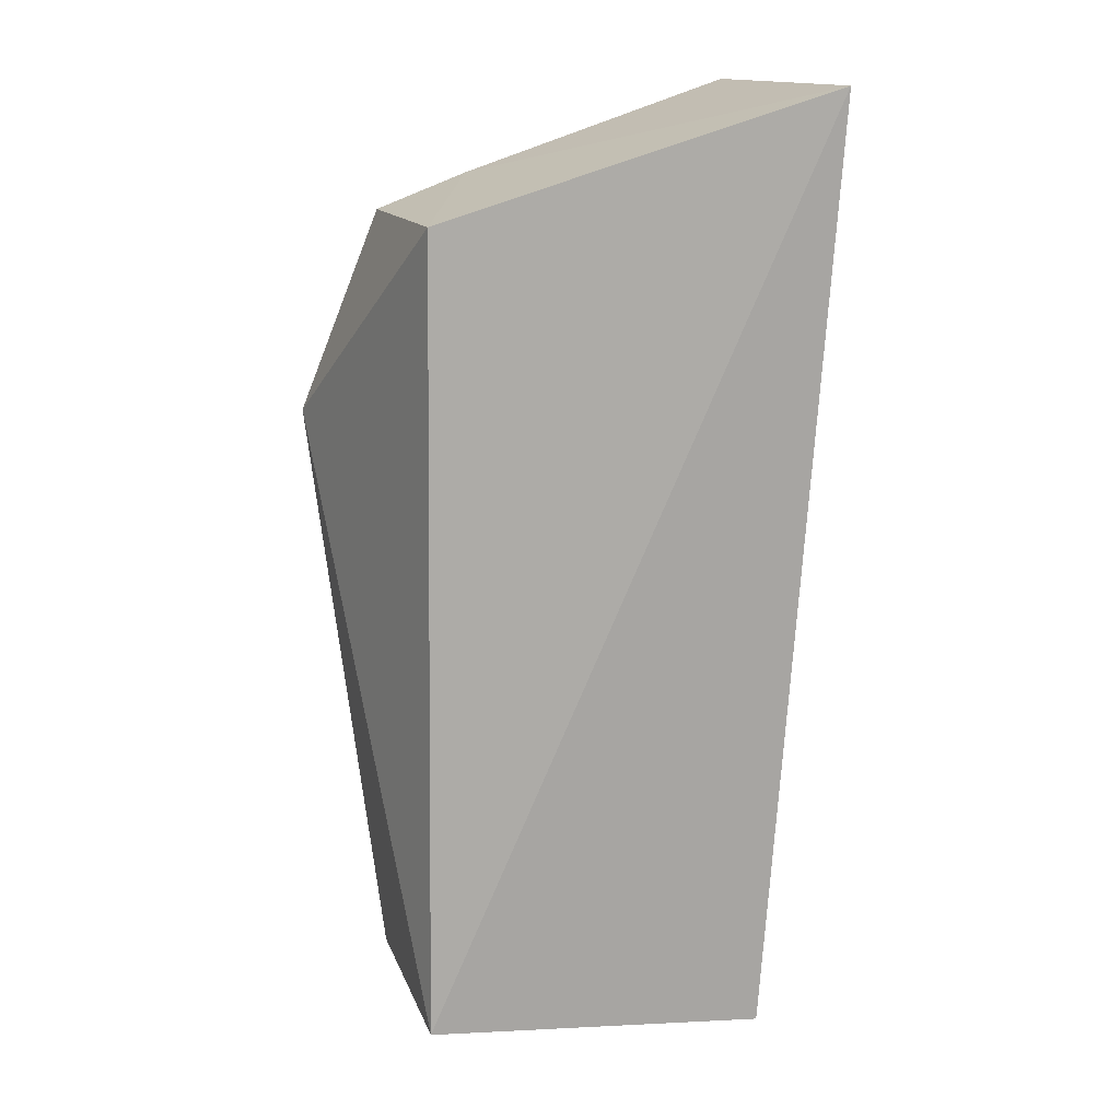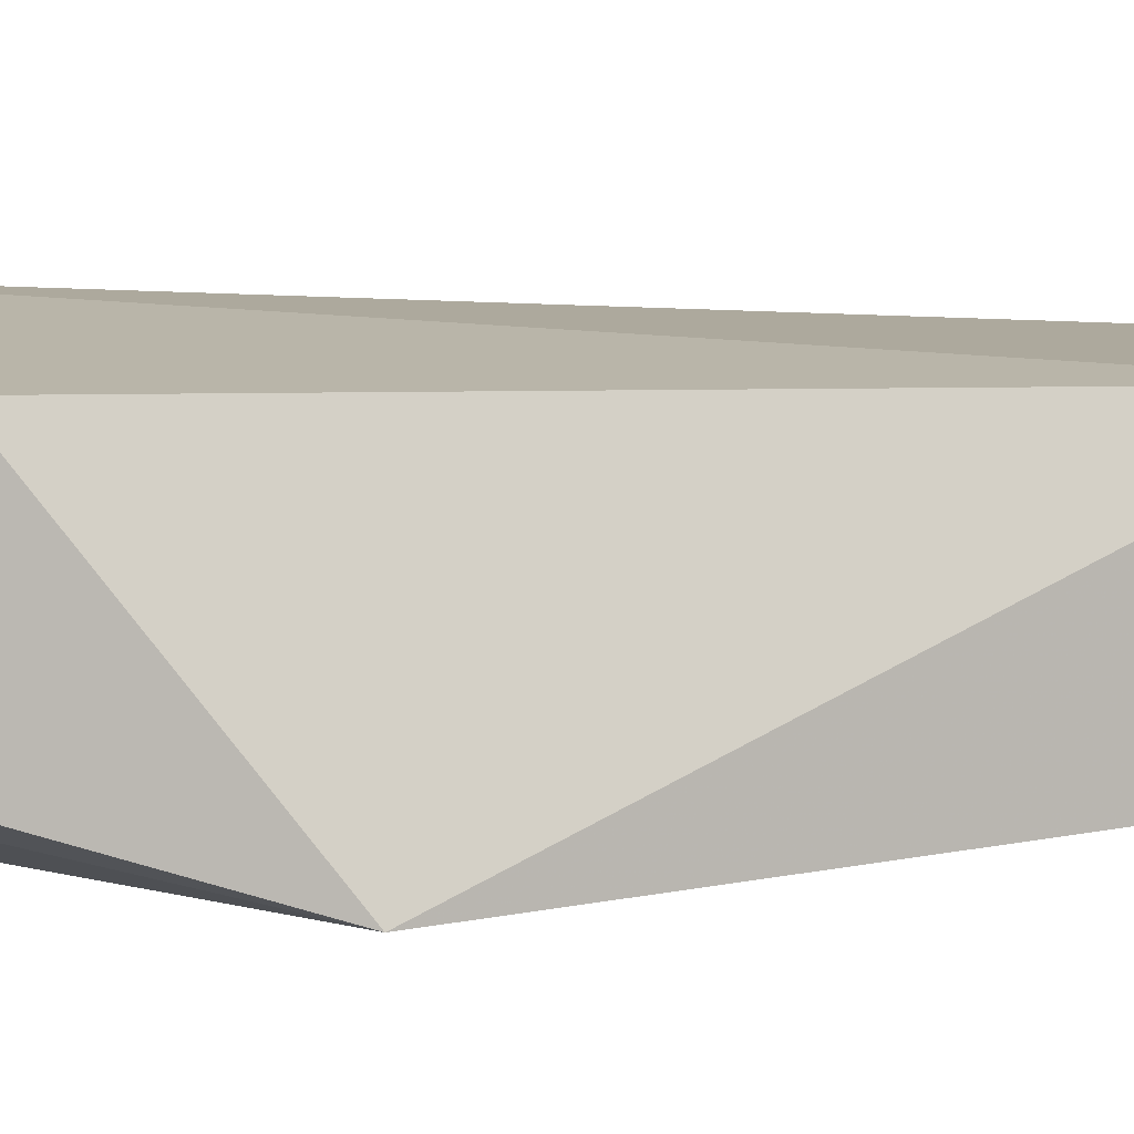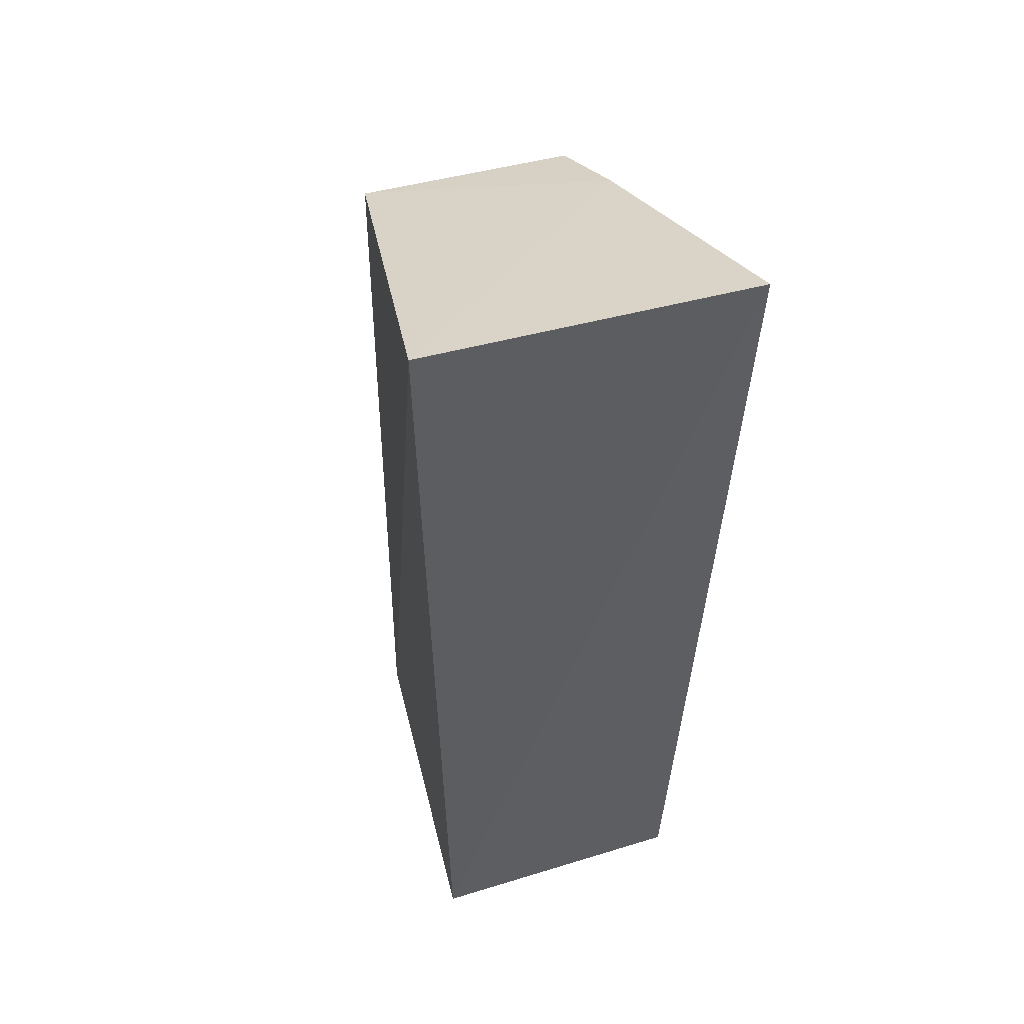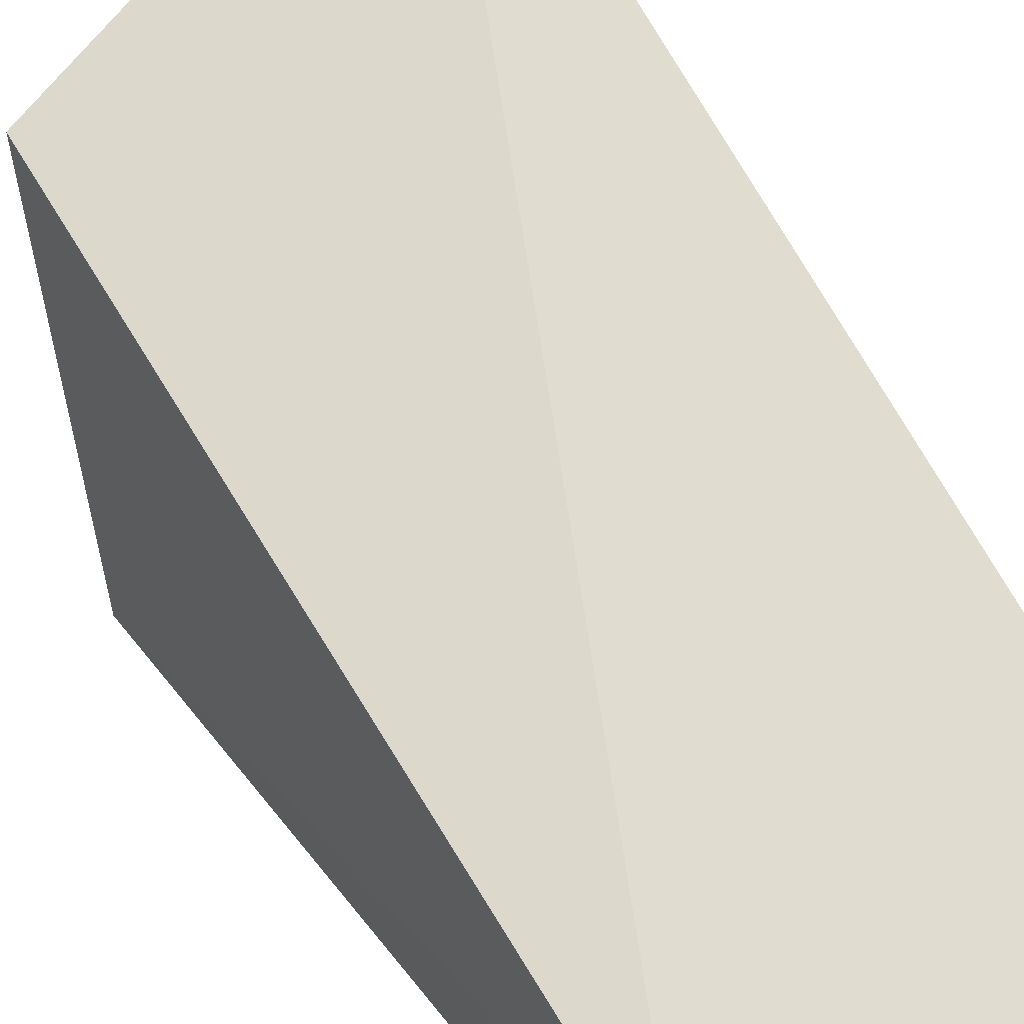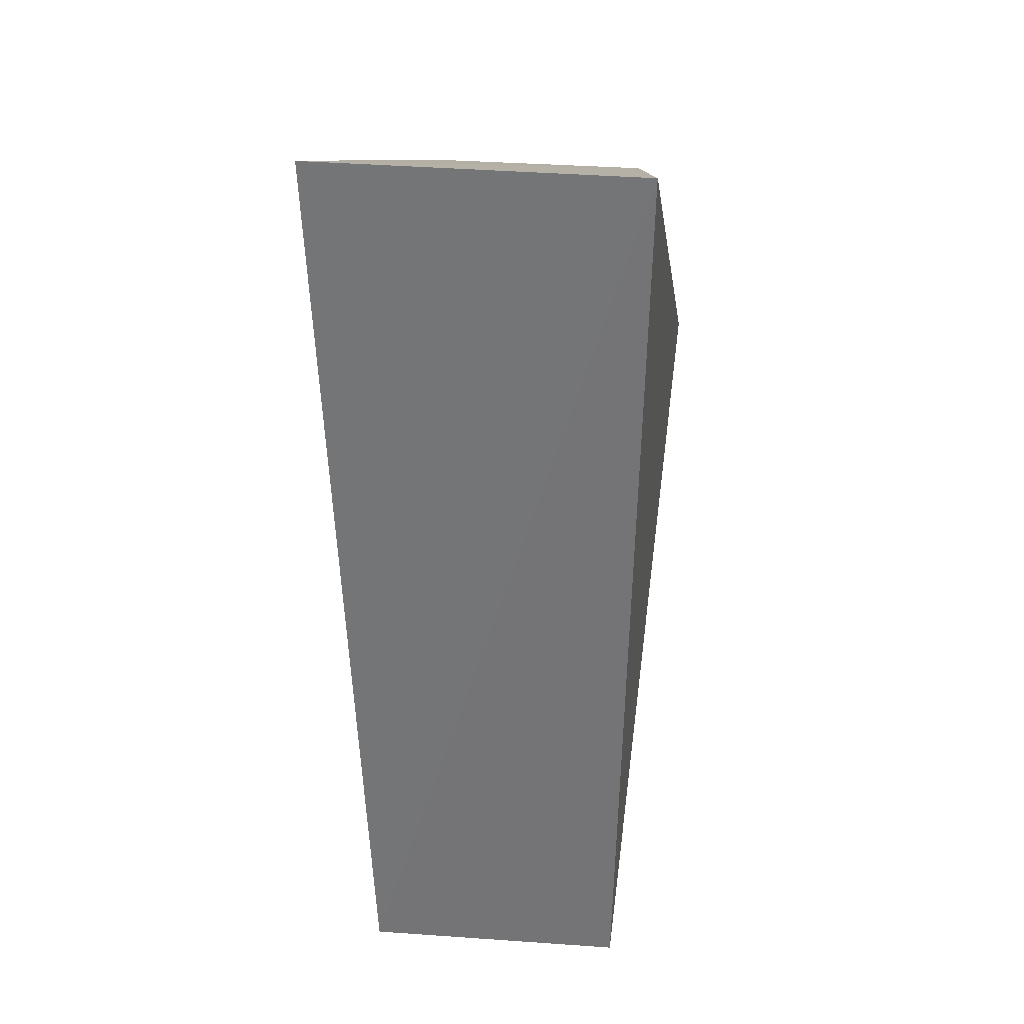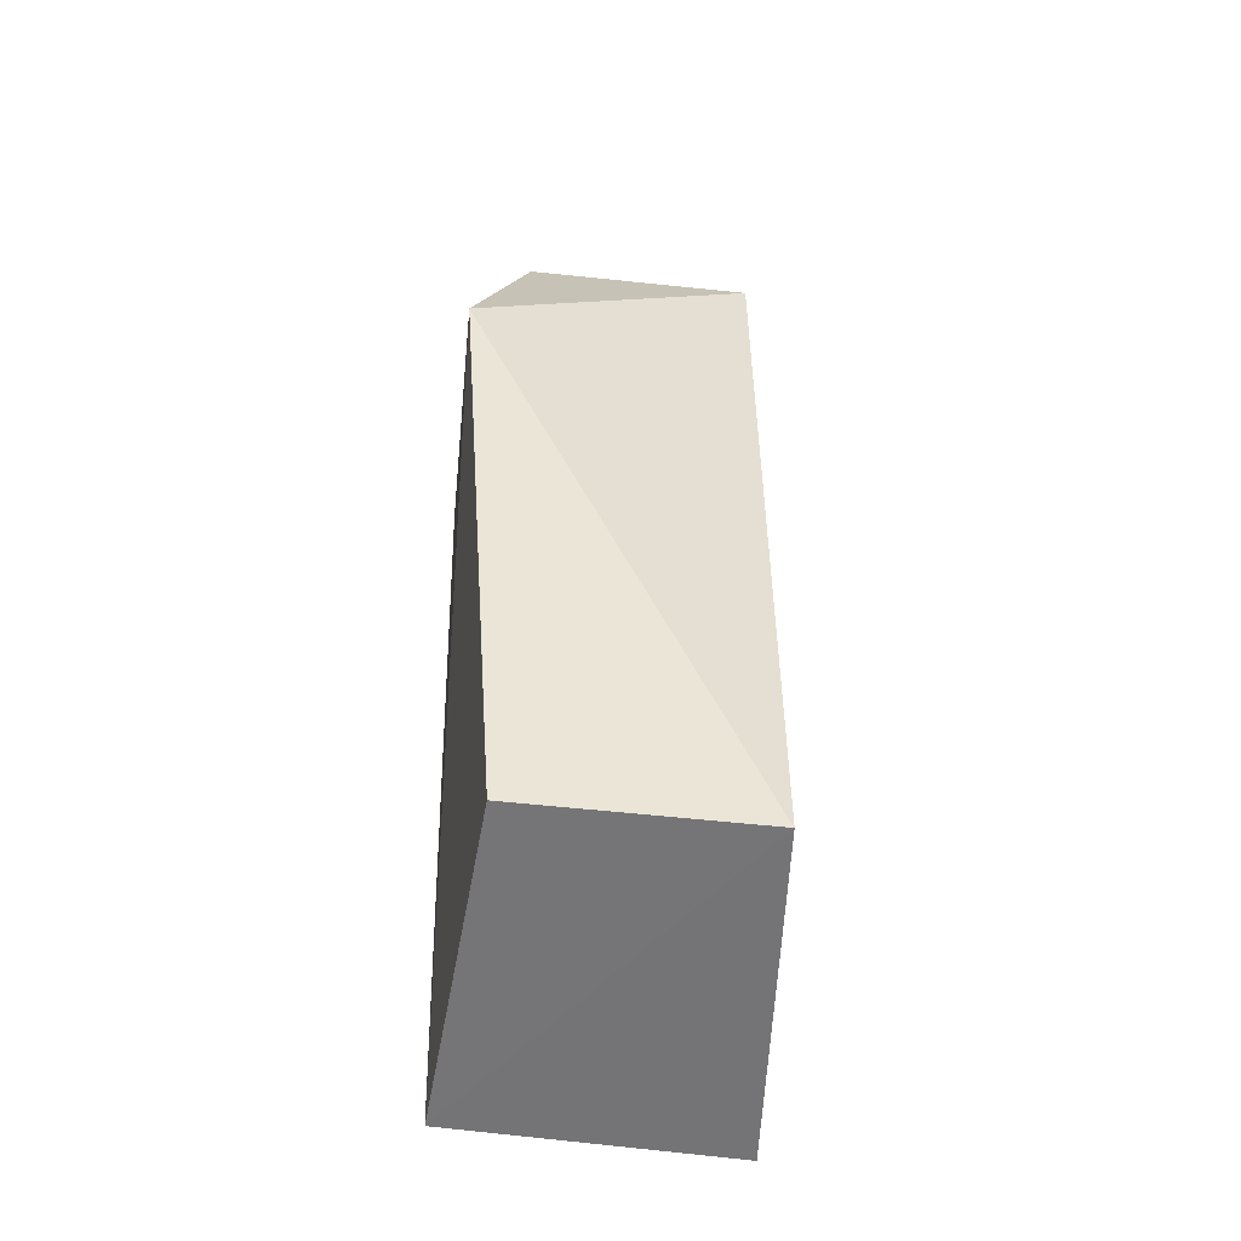
<metadata>
{"format":"obj","ext":"obj","renderer":"f3d","projection":"perspective","resolution":1024,"background":"white","views":[{"elev":14.1,"azim":162.8,"up":"+Z"},{"elev":5.1,"azim":78.8,"up":"+Y"},{"elev":46.9,"azim":-107.5,"up":"+Z"},{"elev":65.3,"azim":148.4,"up":"+Y"},{"elev":28.8,"azim":-81.6,"up":"+Z"},{"elev":-52.7,"azim":83.5,"up":"+Z"}]}
</metadata>
<code>
v 0.4621 -0.02171 0.0158
v 0.4533 -0.01534 -0.06169
v 0.4539 0.01423 -0.06257
v 0.401 0.02165 0.06001
v 0.401 -0.02171 0.06001
v 0.4086 0.01723 -0.06545
v 0.4527 0.01423 0.04357
v 0.4092 -0.01834 -0.06461
v 0.4527 -0.01429 0.04356
v 0.4399 -0.01638 0.04802
f 1 2 3
f 6 4 3
f 6 5 4
f 7 1 3
f 7 3 4
f 8 2 1
f 8 1 5
f 8 5 6
f 8 6 3
f 8 3 2
f 9 1 7
f 10 7 4
f 10 4 5
f 10 9 7
f 10 5 1
f 10 1 9

</code>
